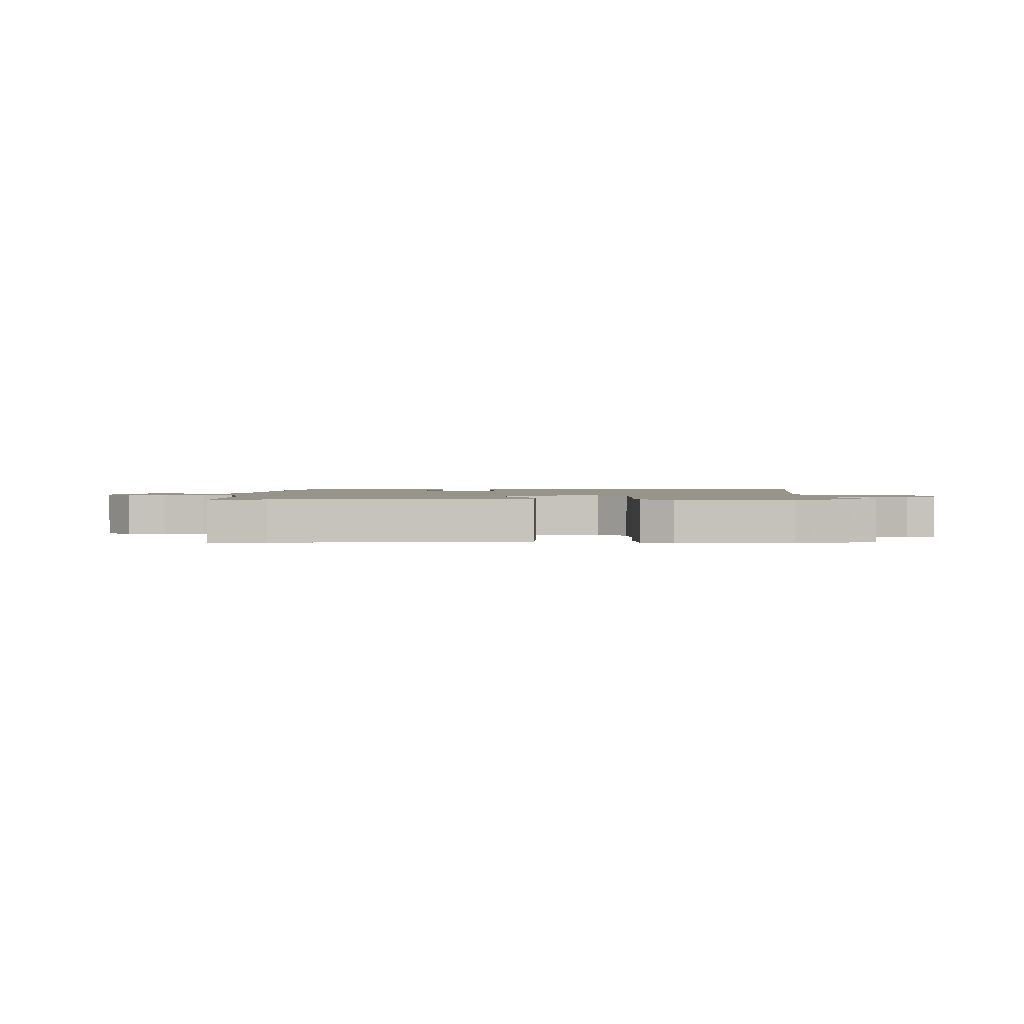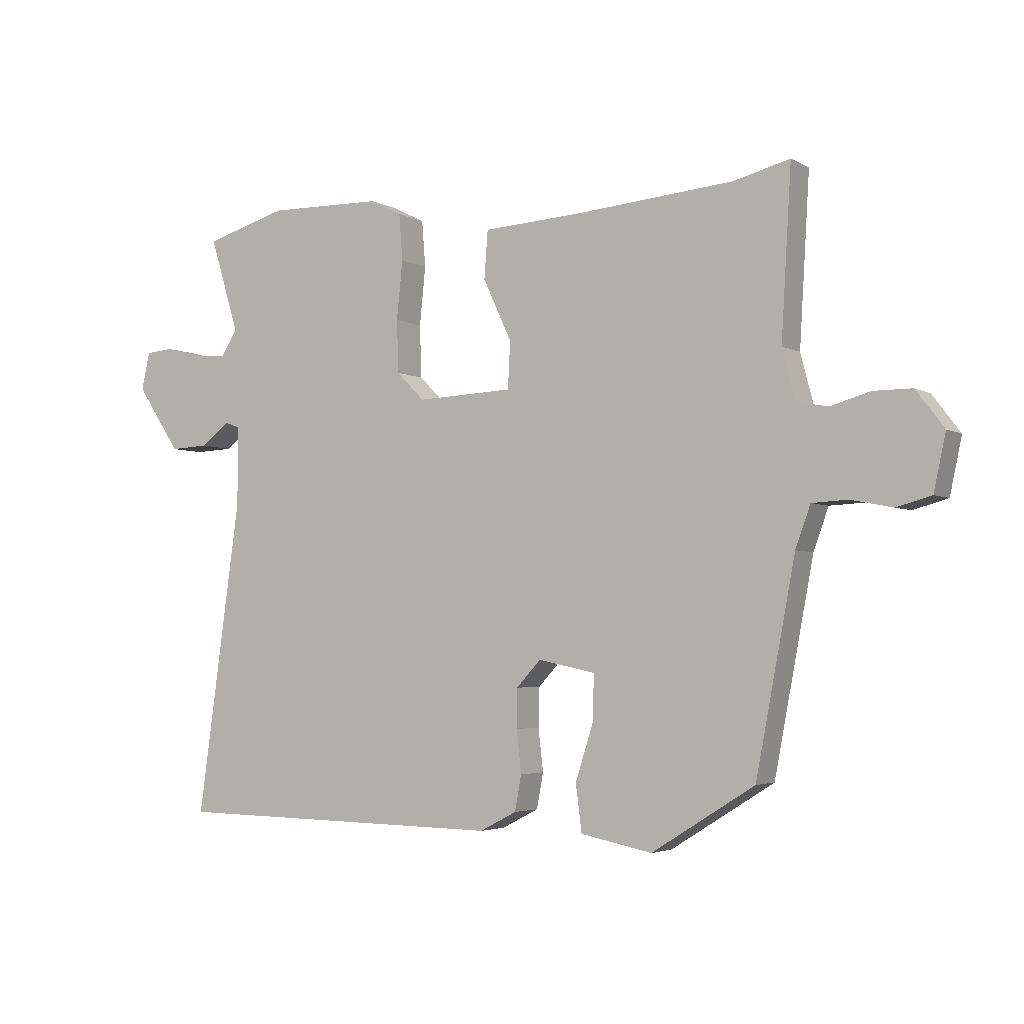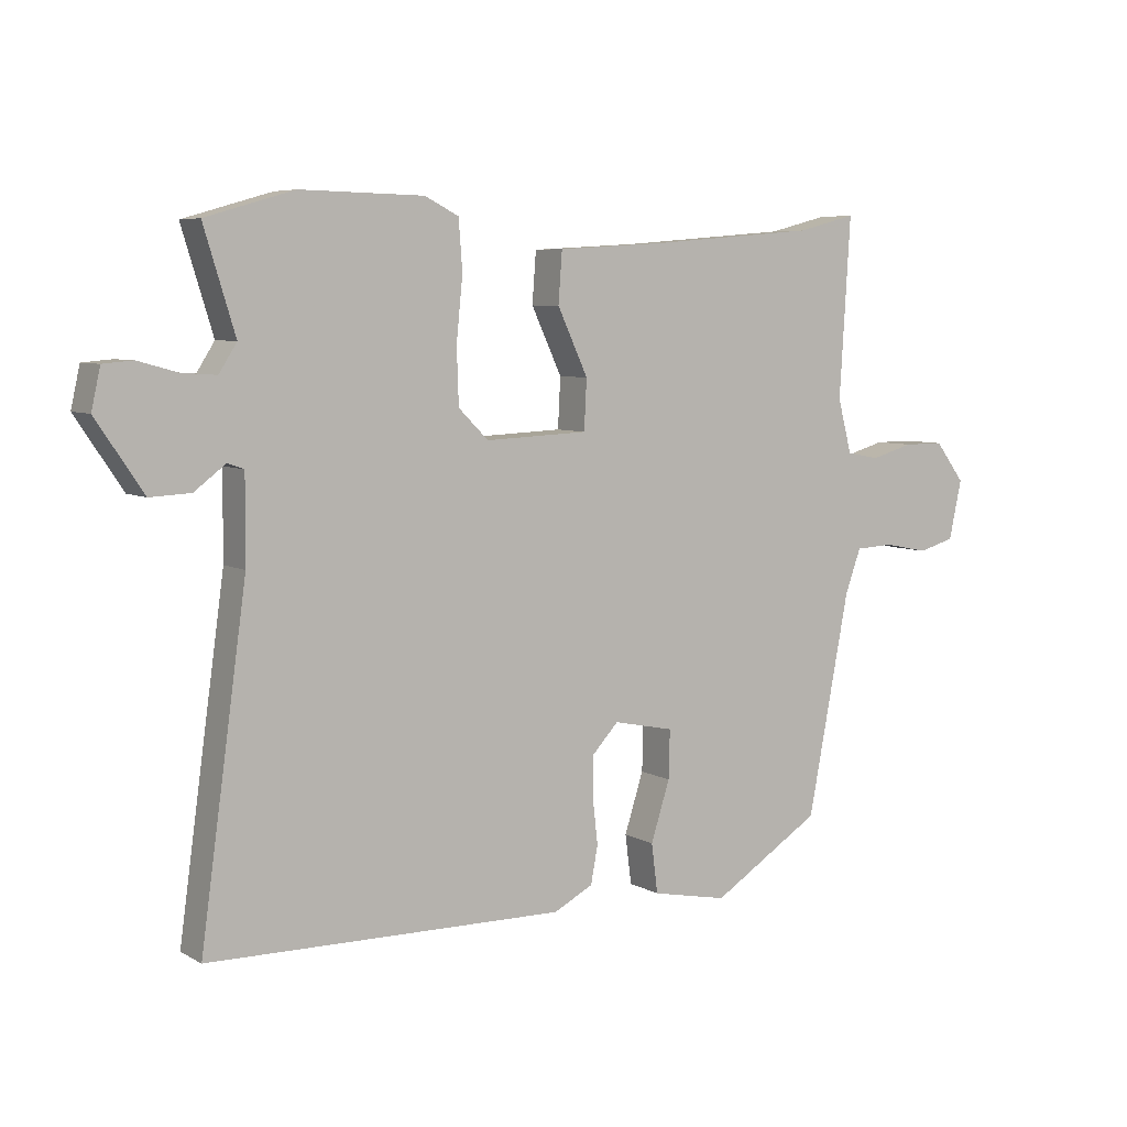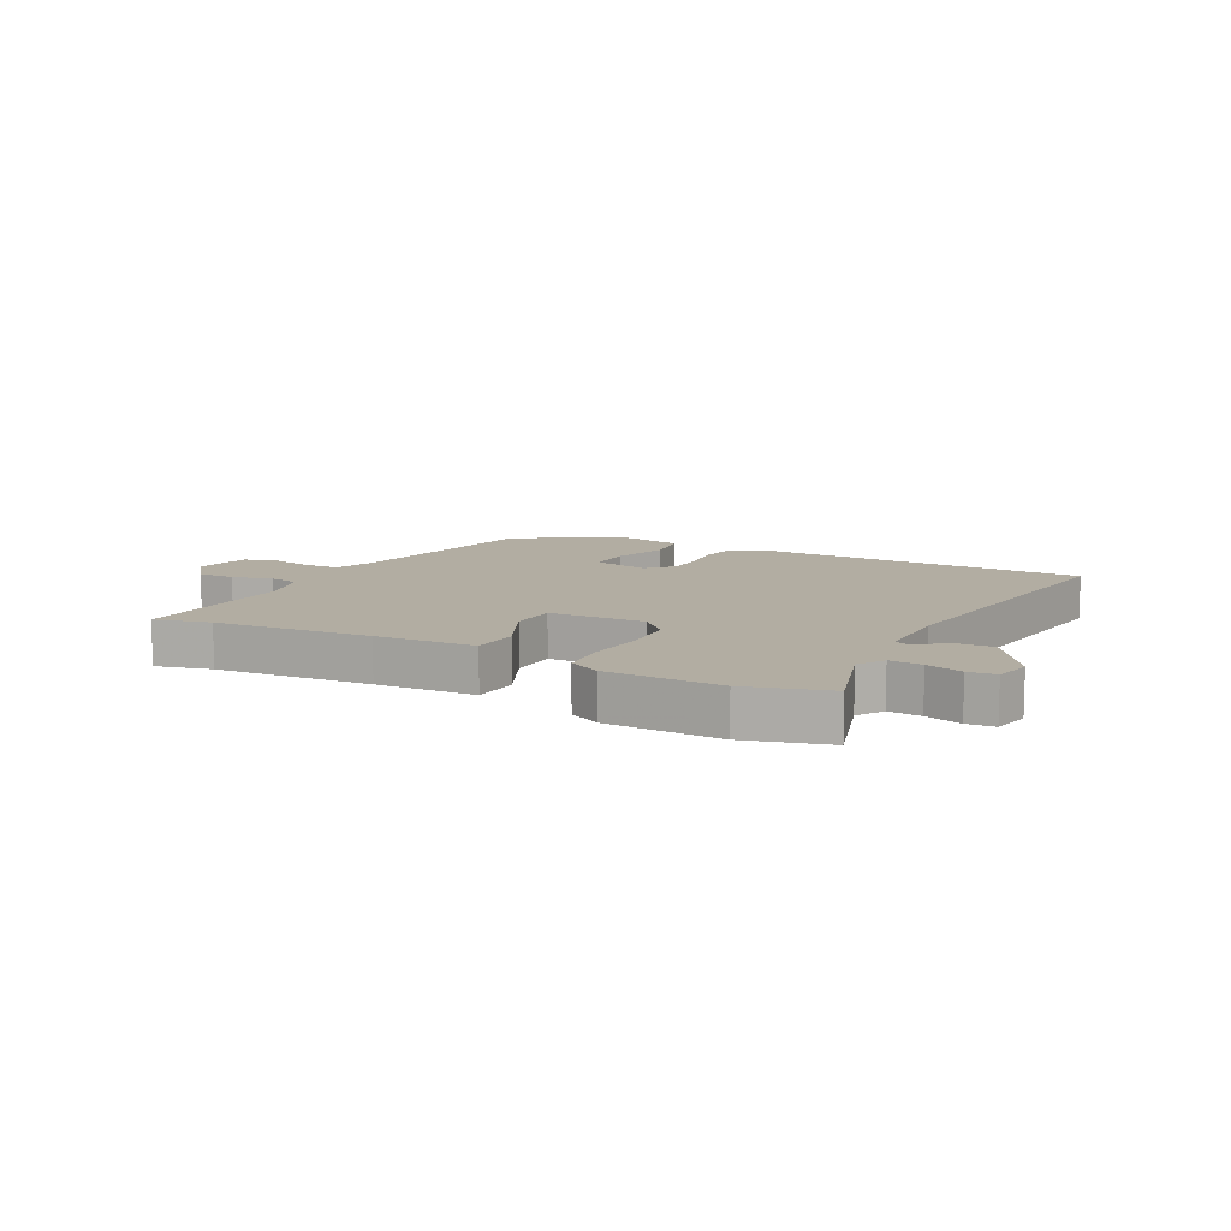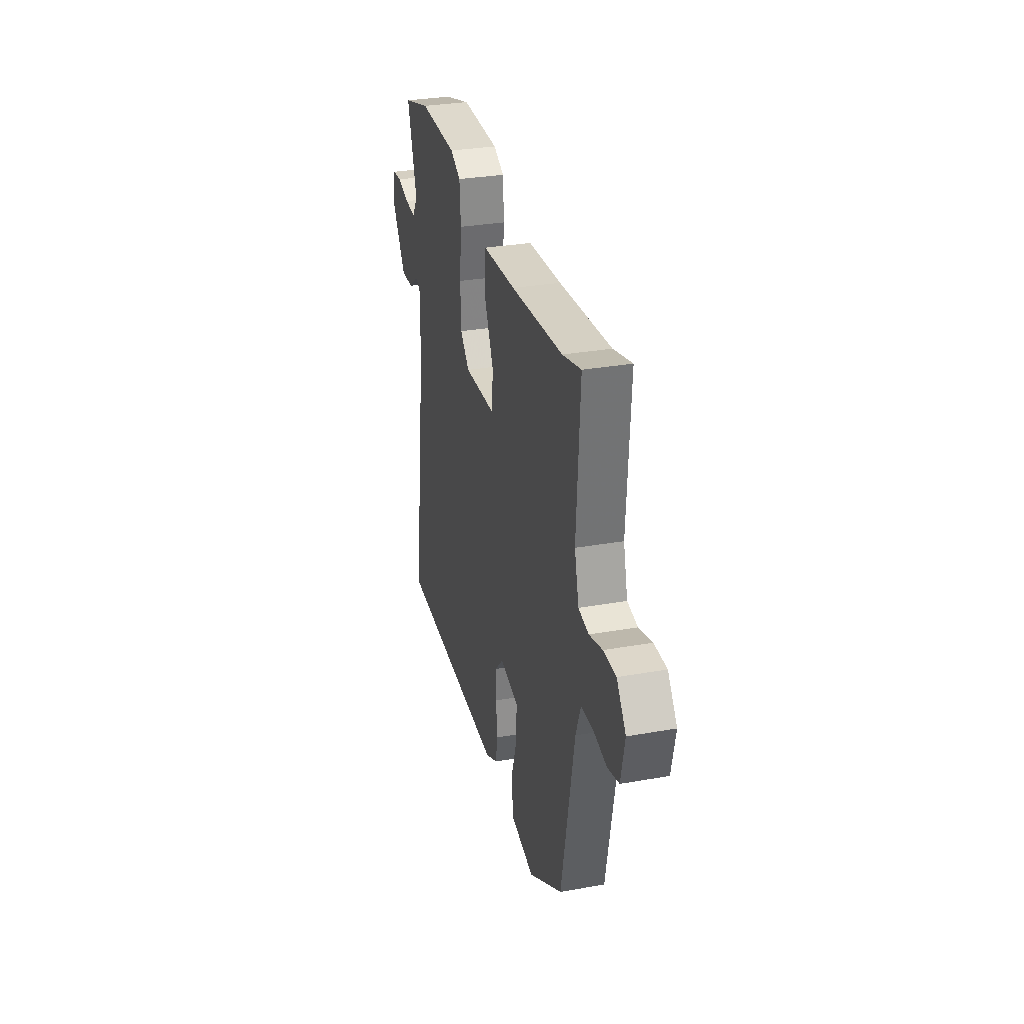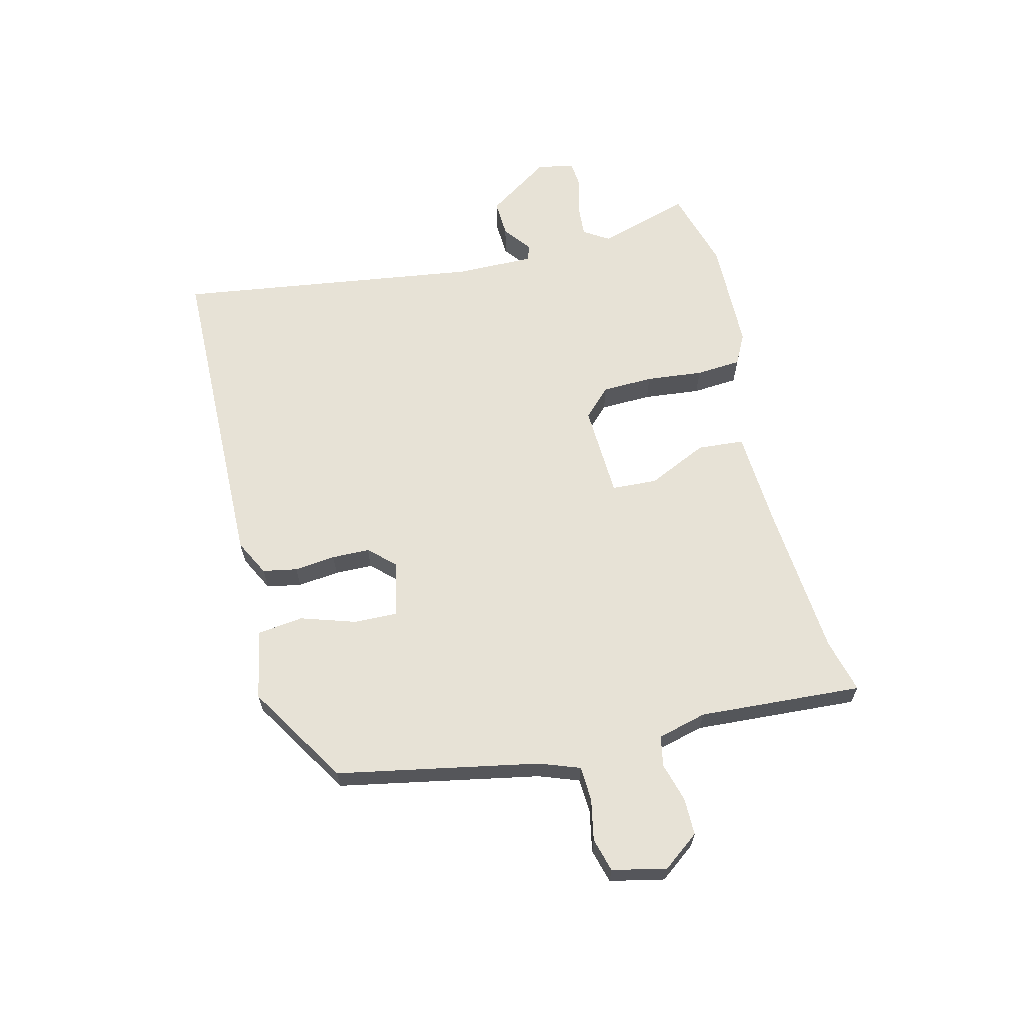
<metadata>
{"format":"obj","ext":"obj","renderer":"f3d","projection":"perspective","resolution":1024,"background":"white","views":[{"elev":1.7,"azim":-1.4,"up":"+Y"},{"elev":-3.6,"azim":-149.7,"up":"+Z"},{"elev":6.4,"azim":147.2,"up":"+Z"},{"elev":10.6,"azim":27.7,"up":"+Y"},{"elev":30.9,"azim":-104.3,"up":"+Z"},{"elev":63.7,"azim":-103.7,"up":"+Y"}]}
</metadata>
<code>
v -0.544 0.07 0.511
v -0.45 0.07 0.487
v -0.186 0.07 0.465
v -0.017 0.07 0.455
v -0.011 0.07 0.375
v -0.059 0.07 0.272
v -0.055 0.07 0.194
v 0.107 0.07 0.187
v 0.154 0.07 0.234
v 0.157 0.07 0.322
v 0.147 0.07 0.42
v 0.153 0.07 0.498
v 0.206 0.07 0.525
v 0.4 0.07 0.529
v 0.539 0.07 0.489
v 0.49 0.07 0.33
v 0.518 0.07 0.286
v 0.573 0.07 0.29
v 0.634 0.07 0.307
v 0.681 0.07 0.303
v 0.695 0.07 0.24
v 0.621 0.07 0.13
v 0.557 0.07 0.133
v 0.508 0.07 0.17
v 0.482 0.07 0.161
v 0.483 0.07 0.027
v 0.556 0.07 -0.498
v -0.006 0.07 -0.507
v -0.068 0.07 -0.475
v -0.079 0.07 -0.416
v -0.071 0.07 -0.345
v -0.072 0.07 -0.28
v -0.113 0.07 -0.236
v -0.209 0.07 -0.256
v -0.207 0.07 -0.332
v -0.177 0.07 -0.426
v -0.187 0.07 -0.504
v -0.307 0.07 -0.528
v -0.48 0.07 -0.42
v -0.546 0.07 -0.074
v -0.571 0.07 -0.005
v -0.631 0.07 -0.002
v -0.701 0.07 -0.016
v -0.759 0.07 0
v -0.779 0.07 0.093
v -0.732 0.07 0.155
v -0.668 0.07 0.155
v -0.601 0.07 0.136
v -0.549 0.07 0.146
v -0.527 0.07 0.23
v -0.544 0 0.511
v -0.45 0 0.487
v -0.186 0 0.465
v -0.017 0 0.455
v -0.011 0 0.375
v -0.059 0 0.272
v -0.055 0 0.194
v 0.107 0 0.187
v 0.154 0 0.234
v 0.157 0 0.322
v 0.147 0 0.42
v 0.153 0 0.498
v 0.206 0 0.525
v 0.4 0 0.529
v 0.539 0 0.489
v 0.49 0 0.33
v 0.518 0 0.286
v 0.573 0 0.29
v 0.634 0 0.307
v 0.681 0 0.303
v 0.695 0 0.24
v 0.621 0 0.13
v 0.557 0 0.133
v 0.508 0 0.17
v 0.482 0 0.161
v 0.483 0 0.027
v 0.556 0 -0.498
v -0.006 0 -0.507
v -0.068 0 -0.475
v -0.079 0 -0.416
v -0.071 0 -0.345
v -0.072 0 -0.28
v -0.113 0 -0.236
v -0.209 0 -0.256
v -0.207 0 -0.332
v -0.177 0 -0.426
v -0.187 0 -0.504
v -0.307 0 -0.528
v -0.48 0 -0.42
v -0.546 0 -0.074
v -0.571 0 -0.005
v -0.631 0 -0.002
v -0.701 0 -0.016
v -0.759 0 0
v -0.779 0 0.093
v -0.732 0 0.155
v -0.668 0 0.155
v -0.601 0 0.136
v -0.549 0 0.146
v -0.527 0 0.23
f 45 46 47 48
f 45 48 49
f 42 43 44 45
f 41 42 45 49
f 40 41 49 50
f 38 39 40 50
f 35 36 37 38
f 34 35 38 50
f 28 29 30 31
f 26 27 28 31
f 25 26 31 32
f 21 22 23 24
f 21 24 25
f 18 19 20 21
f 17 18 21 25
f 16 17 25 32
f 10 11 12 13
f 9 10 13 14
f 3 4 5 6
f 2 3 6 7
f 1 2 7
f 33 34 50 1
f 9 14 15 16
f 8 9 16 32
f 7 8 32 33
f 1 7 33
f 98 97 96 95
f 99 98 95
f 95 94 93 92
f 99 95 92 91
f 100 99 91 90
f 100 90 89 88
f 88 87 86 85
f 100 88 85 84
f 81 80 79 78
f 81 78 77 76
f 82 81 76 75
f 74 73 72 71
f 75 74 71
f 71 70 69 68
f 75 71 68 67
f 82 75 67 66
f 63 62 61 60
f 64 63 60 59
f 56 55 54 53
f 57 56 53 52
f 57 52 51
f 51 100 84 83
f 66 65 64 59
f 82 66 59 58
f 83 82 58 57
f 83 57 51
f 1 51 52 2
f 2 52 53 3
f 3 53 54 4
f 4 54 55 5
f 5 55 56 6
f 6 56 57 7
f 7 57 58 8
f 8 58 59 9
f 9 59 60 10
f 10 60 61 11
f 11 61 62 12
f 12 62 63 13
f 13 63 64 14
f 14 64 65 15
f 15 65 66 16
f 16 66 67 17
f 17 67 68 18
f 18 68 69 19
f 19 69 70 20
f 20 70 71 21
f 21 71 72 22
f 22 72 73 23
f 23 73 74 24
f 24 74 75 25
f 25 75 76 26
f 26 76 77 27
f 27 77 78 28
f 28 78 79 29
f 29 79 80 30
f 30 80 81 31
f 31 81 82 32
f 32 82 83 33
f 33 83 84 34
f 34 84 85 35
f 35 85 86 36
f 36 86 87 37
f 37 87 88 38
f 38 88 89 39
f 39 89 90 40
f 40 90 91 41
f 41 91 92 42
f 42 92 93 43
f 43 93 94 44
f 44 94 95 45
f 45 95 96 46
f 46 96 97 47
f 47 97 98 48
f 48 98 99 49
f 49 99 100 50
f 50 100 51 1

</code>
